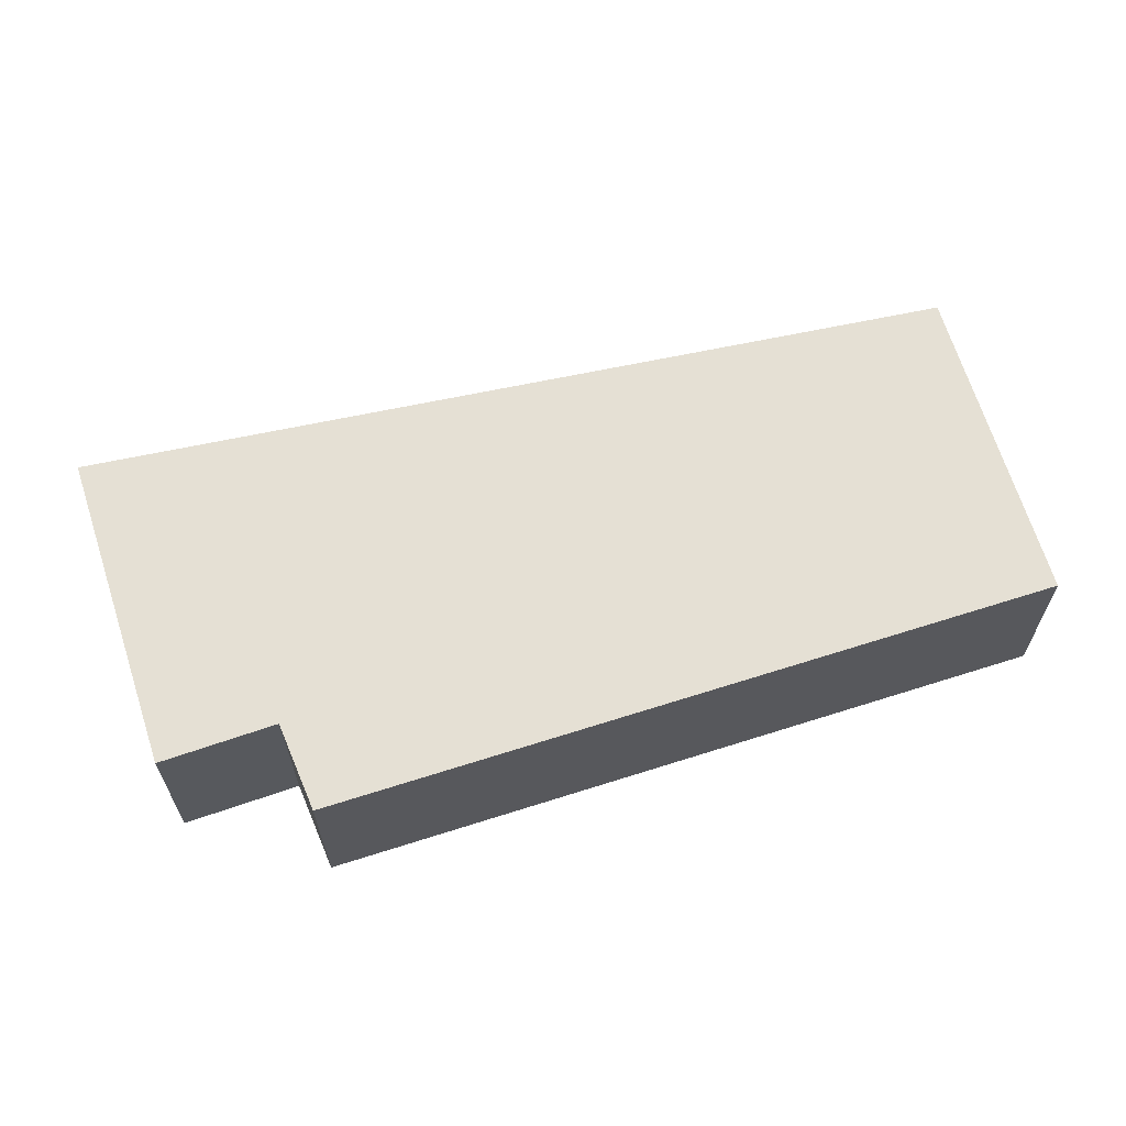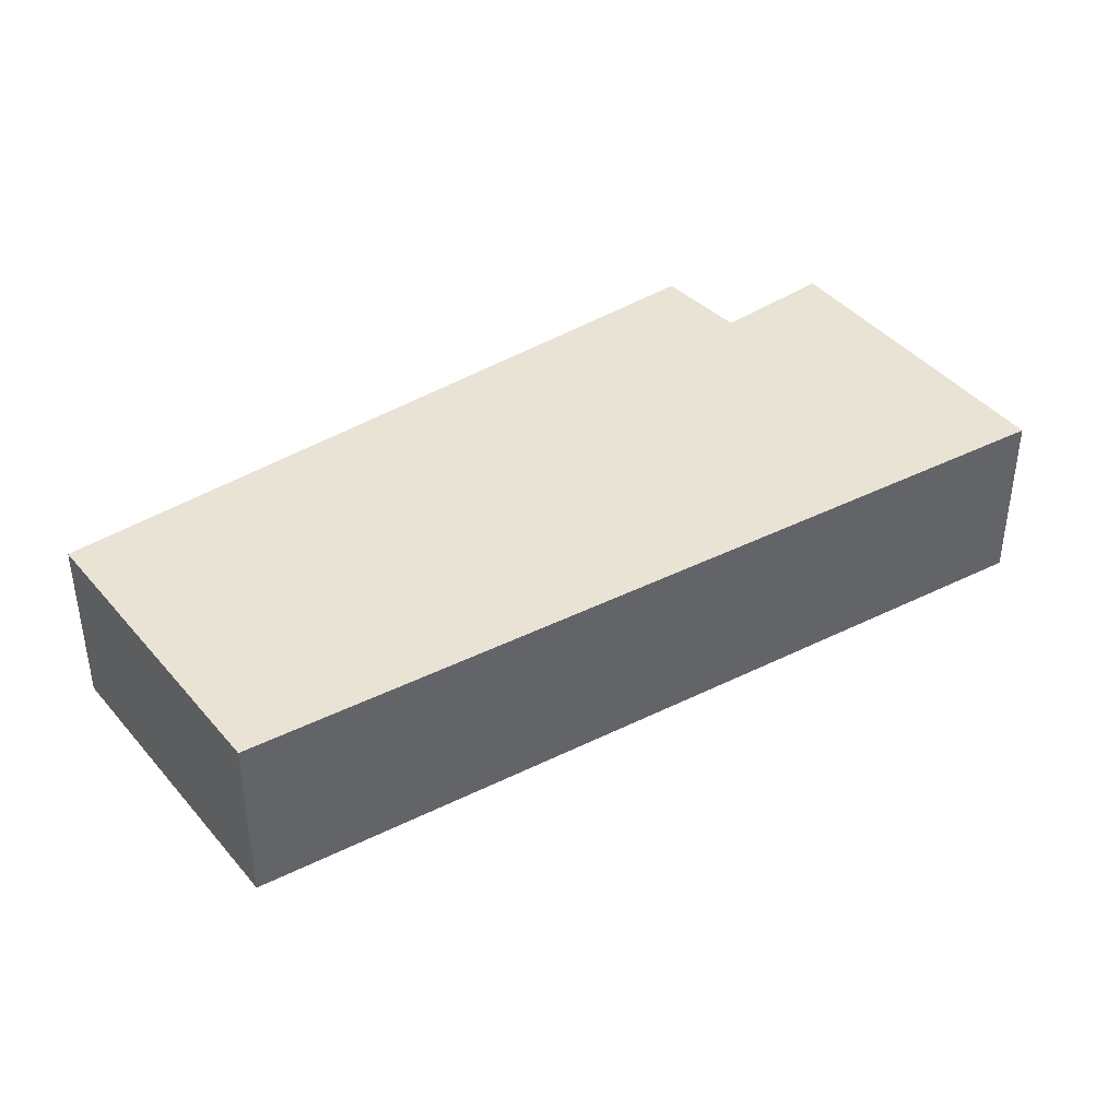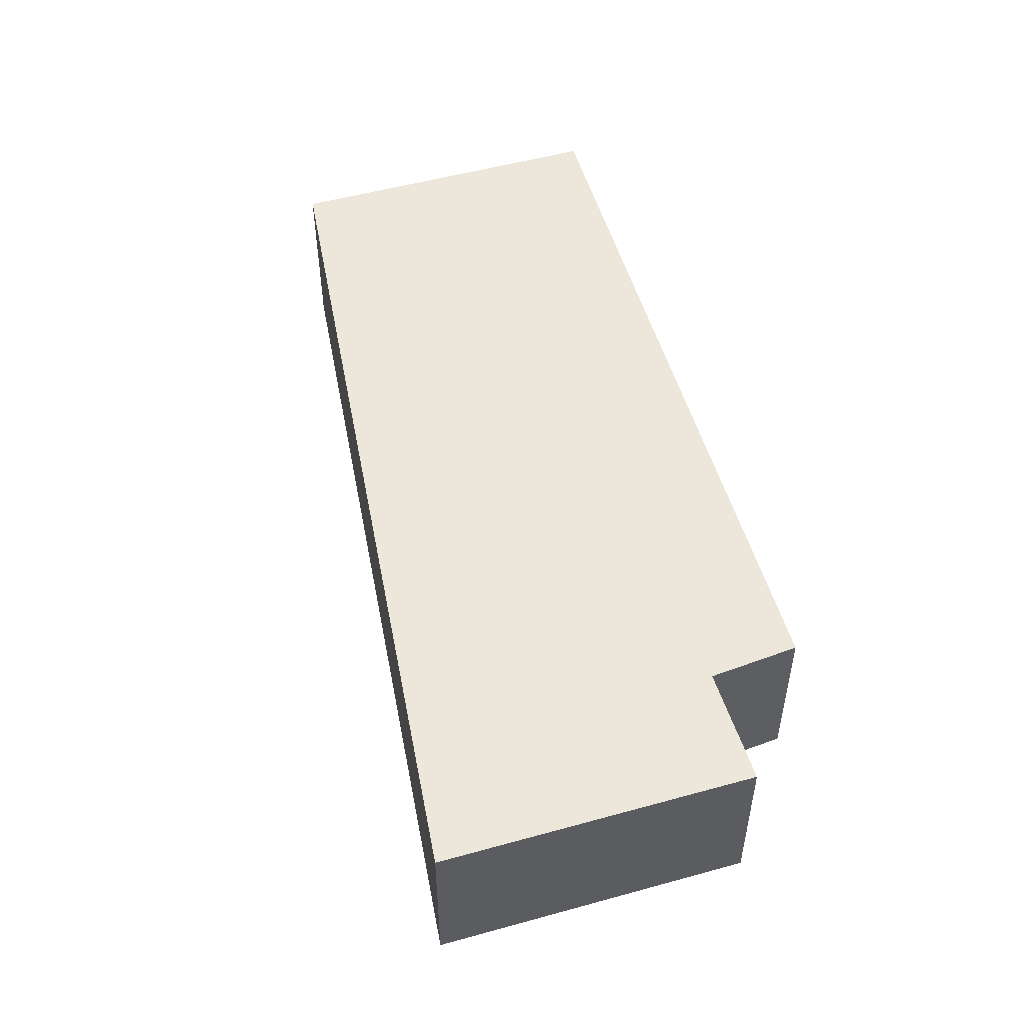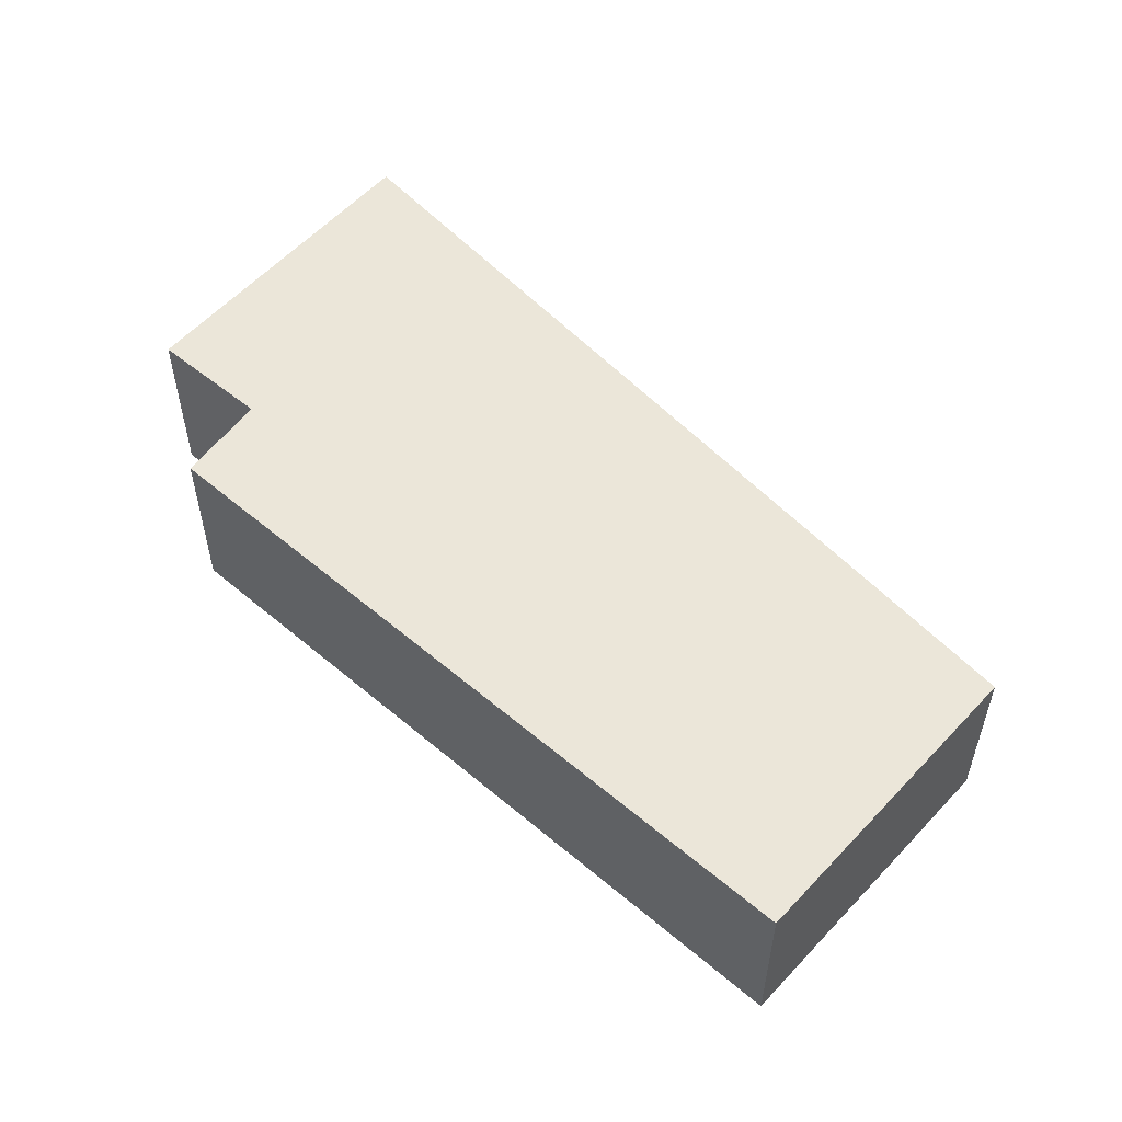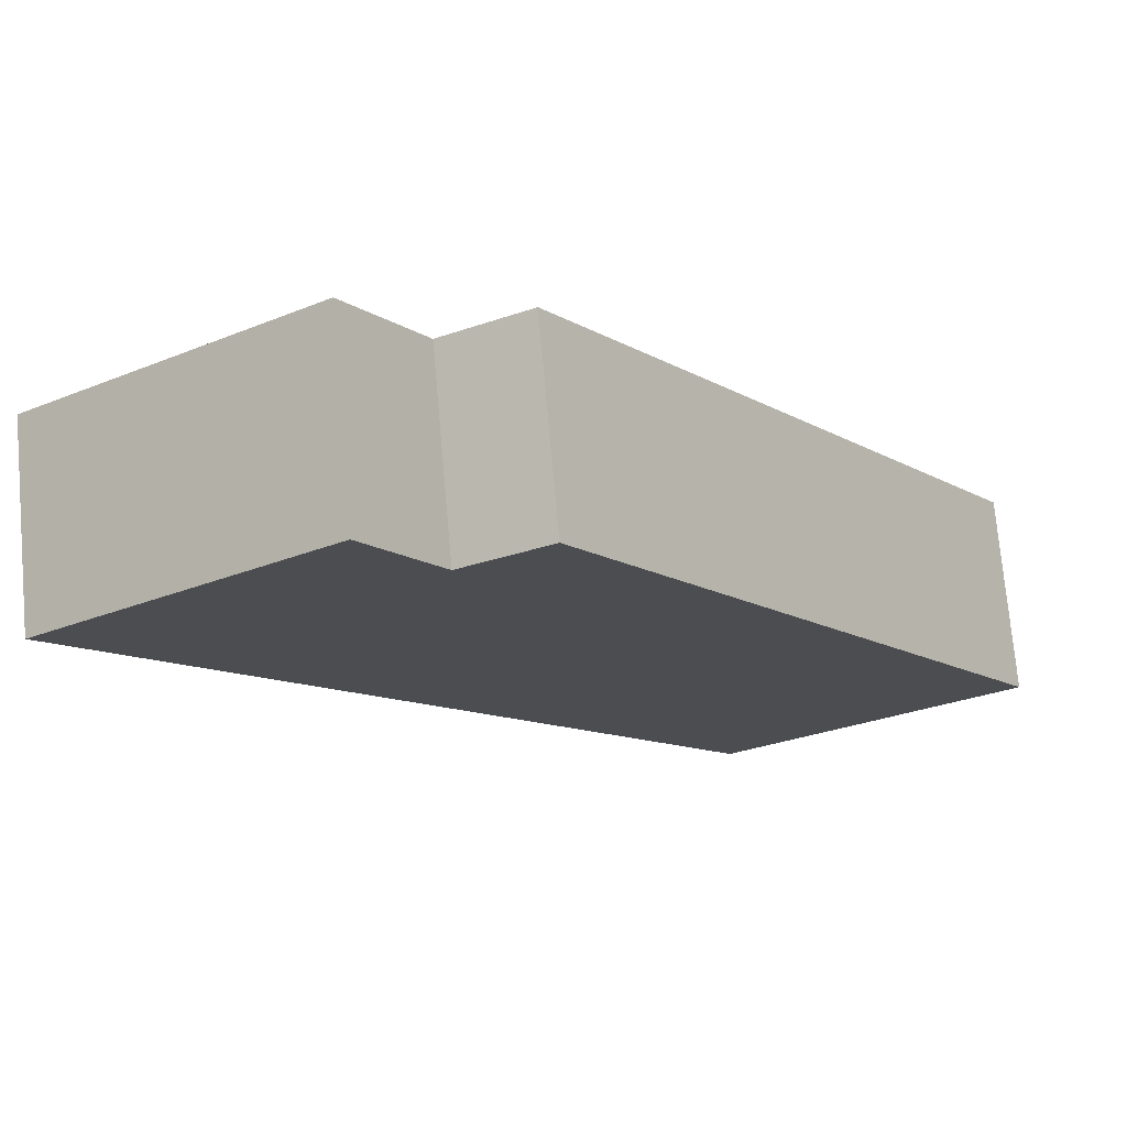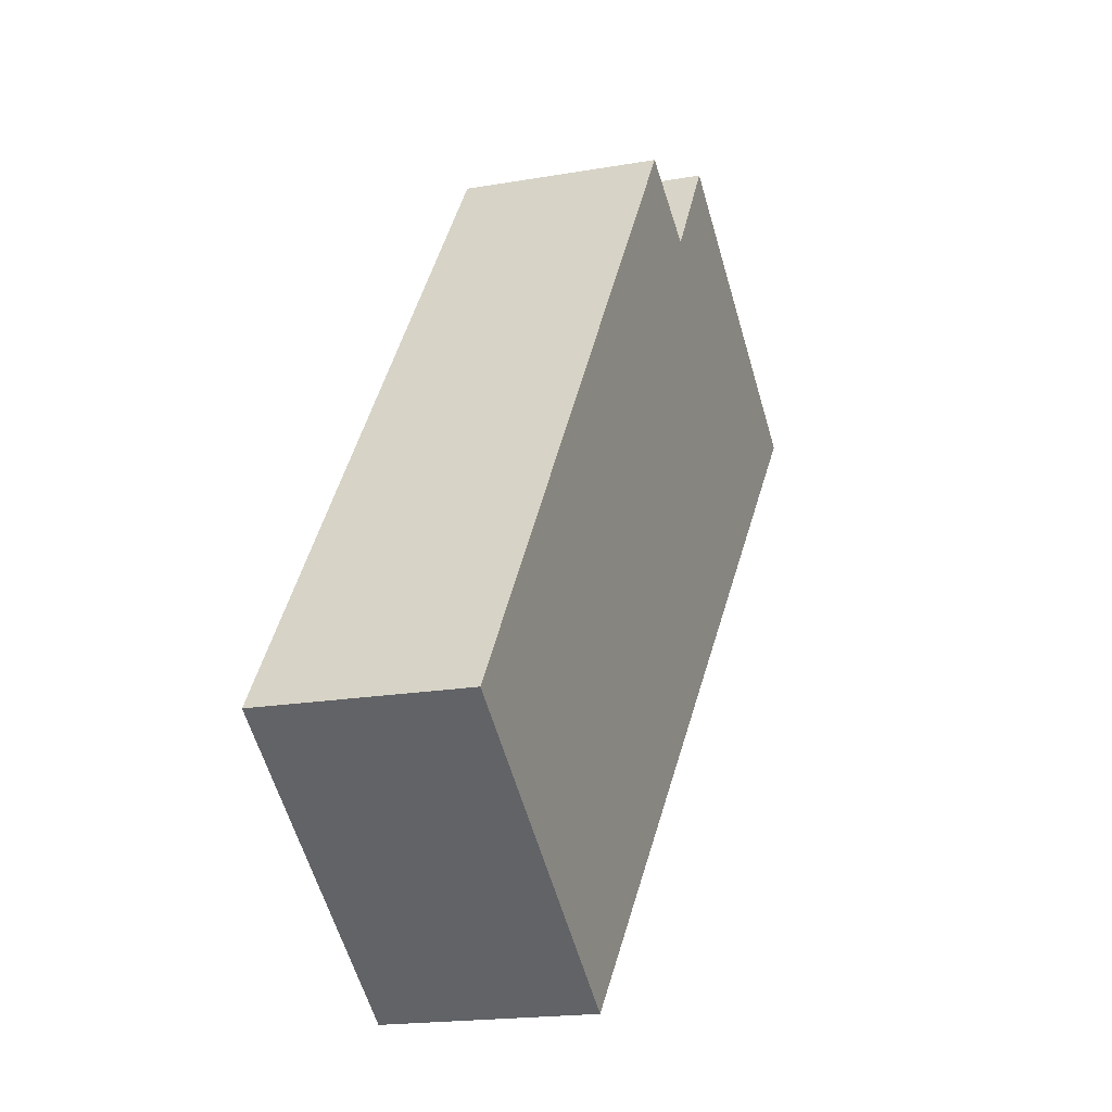
<metadata>
{"format":"obj","ext":"obj","renderer":"f3d","projection":"perspective","resolution":1024,"background":"white","views":[{"elev":65.9,"azim":36.7,"up":"+Y"},{"elev":42.0,"azim":-162.2,"up":"+Y"},{"elev":53.7,"azim":-52.1,"up":"+Y"},{"elev":56.1,"azim":96.0,"up":"+Y"},{"elev":73.9,"azim":-5.1,"up":"+Z"},{"elev":-17.9,"azim":109.2,"up":"+Z"}]}
</metadata>
<code>
v  7.225 2.267 -8.21
v  7.637 2.267 -1.86
v  10.48 2.267 -5.84
v  0 2.267 1.388e-16
v  4.111 2.267 1.102
v  4.716 2.267 1.459
v  5.104 2.267 1.688
v  3.272 2.267 2.337
v  5.104 -1.034e-16 1.688
v  4.716 -8.934e-17 1.459
v  4.111 -6.748e-17 1.102
v  0 0 0
v  3.272 -1.431e-16 2.337
v  7.637 1.139e-16 -1.86
v  10.48 3.576e-16 -5.84
v  7.225 5.027e-16 -8.21
g defaultobject
f 1 2 3
f 2 1 4
f 2 4 5
f 2 5 6
f 2 6 7
f 5 4 8
f 6 9 7
f 9 6 5
f 9 5 10
f 10 5 11
f 12 8 4
f 8 12 13
f 9 2 7
f 2 9 14
f 2 14 3
f 3 14 15
f 13 5 8
f 5 13 11
f 15 1 3
f 1 15 16
f 16 4 1
f 4 16 12
f 14 16 15
f 16 14 12
f 12 14 11
f 11 14 10
f 10 14 9
f 12 11 13

</code>
